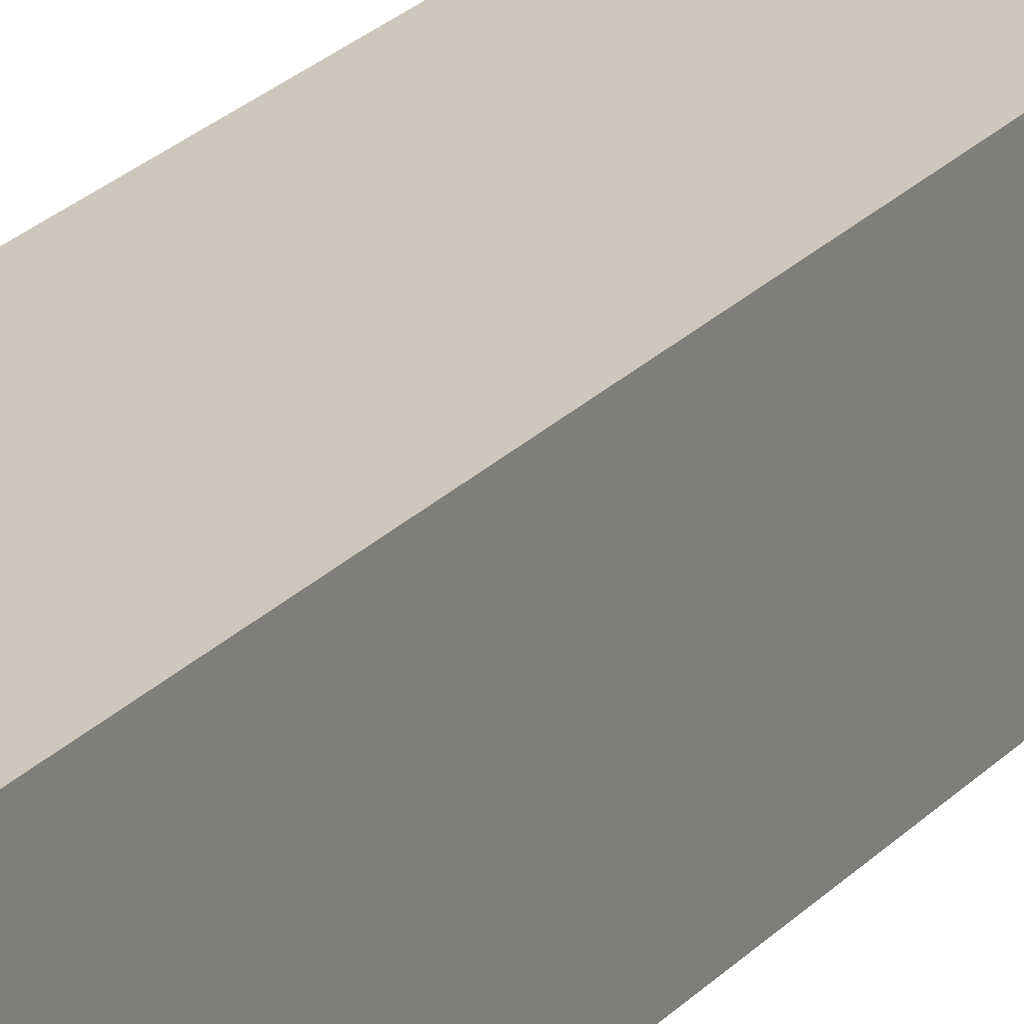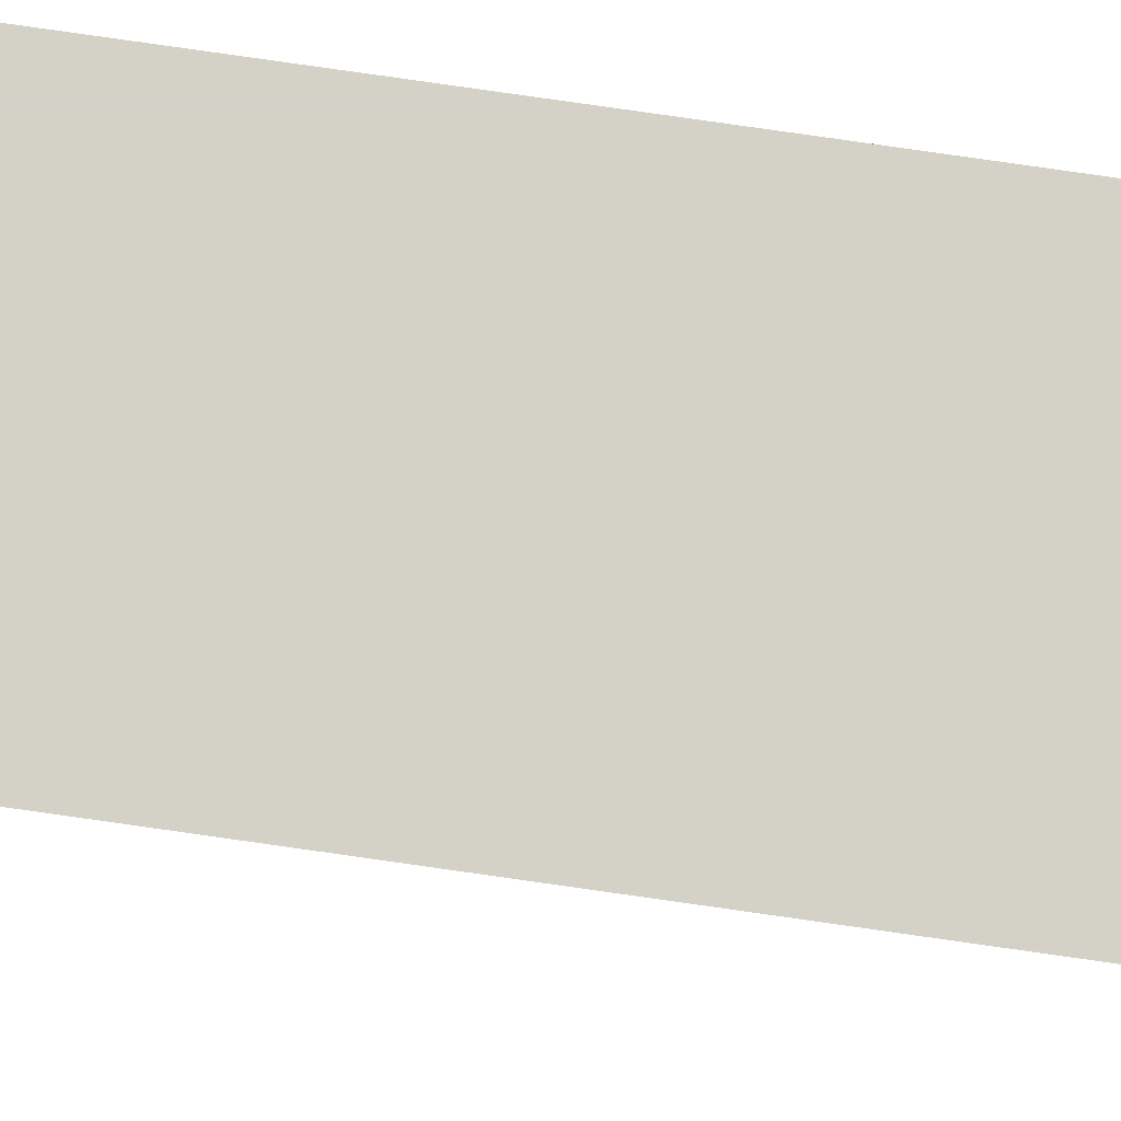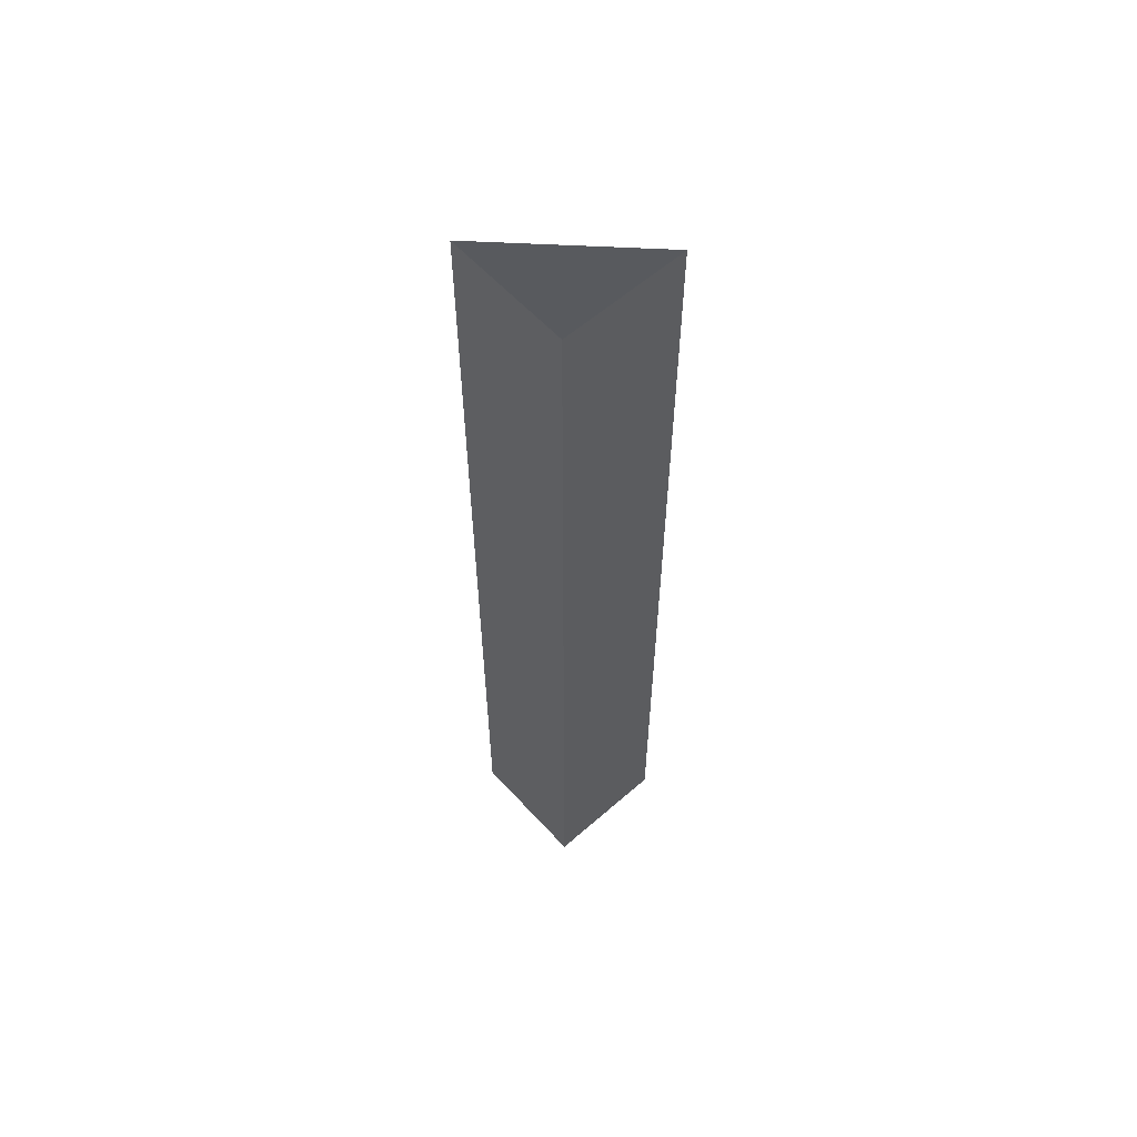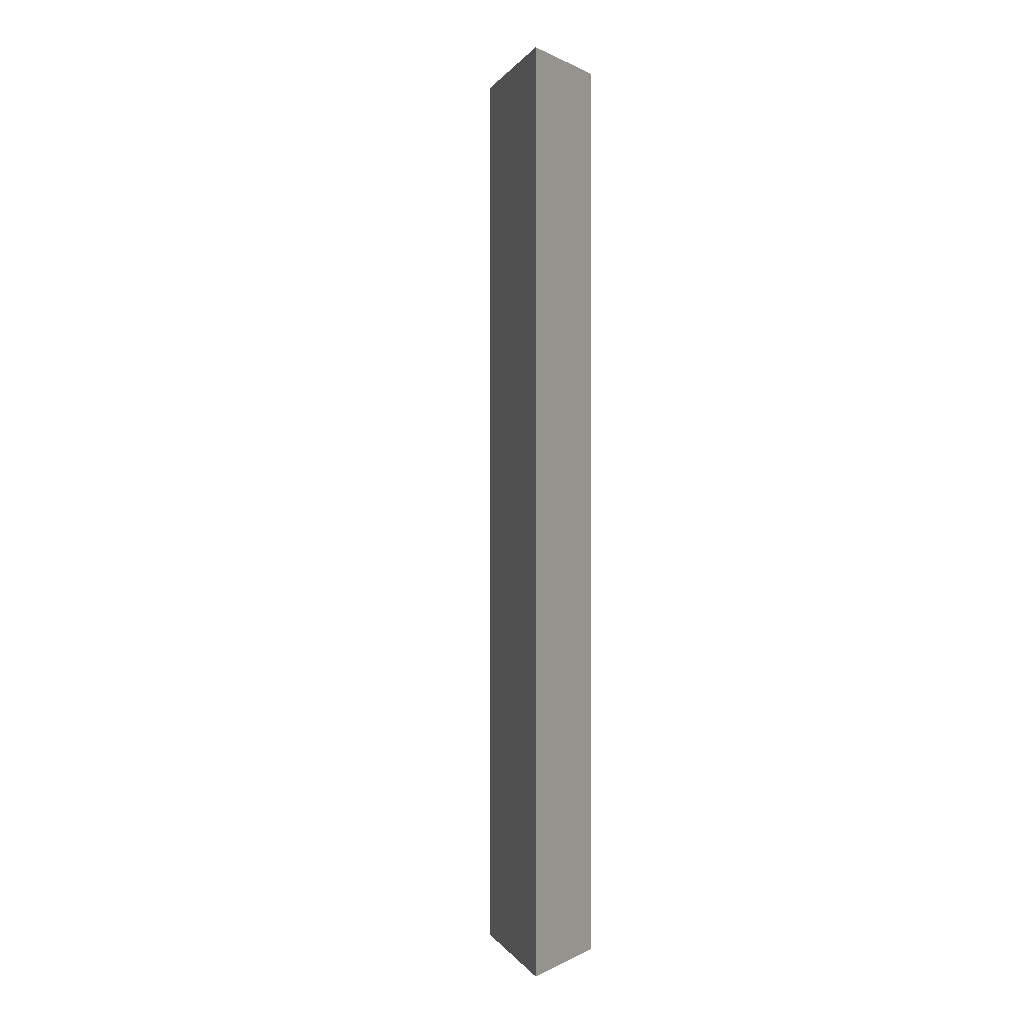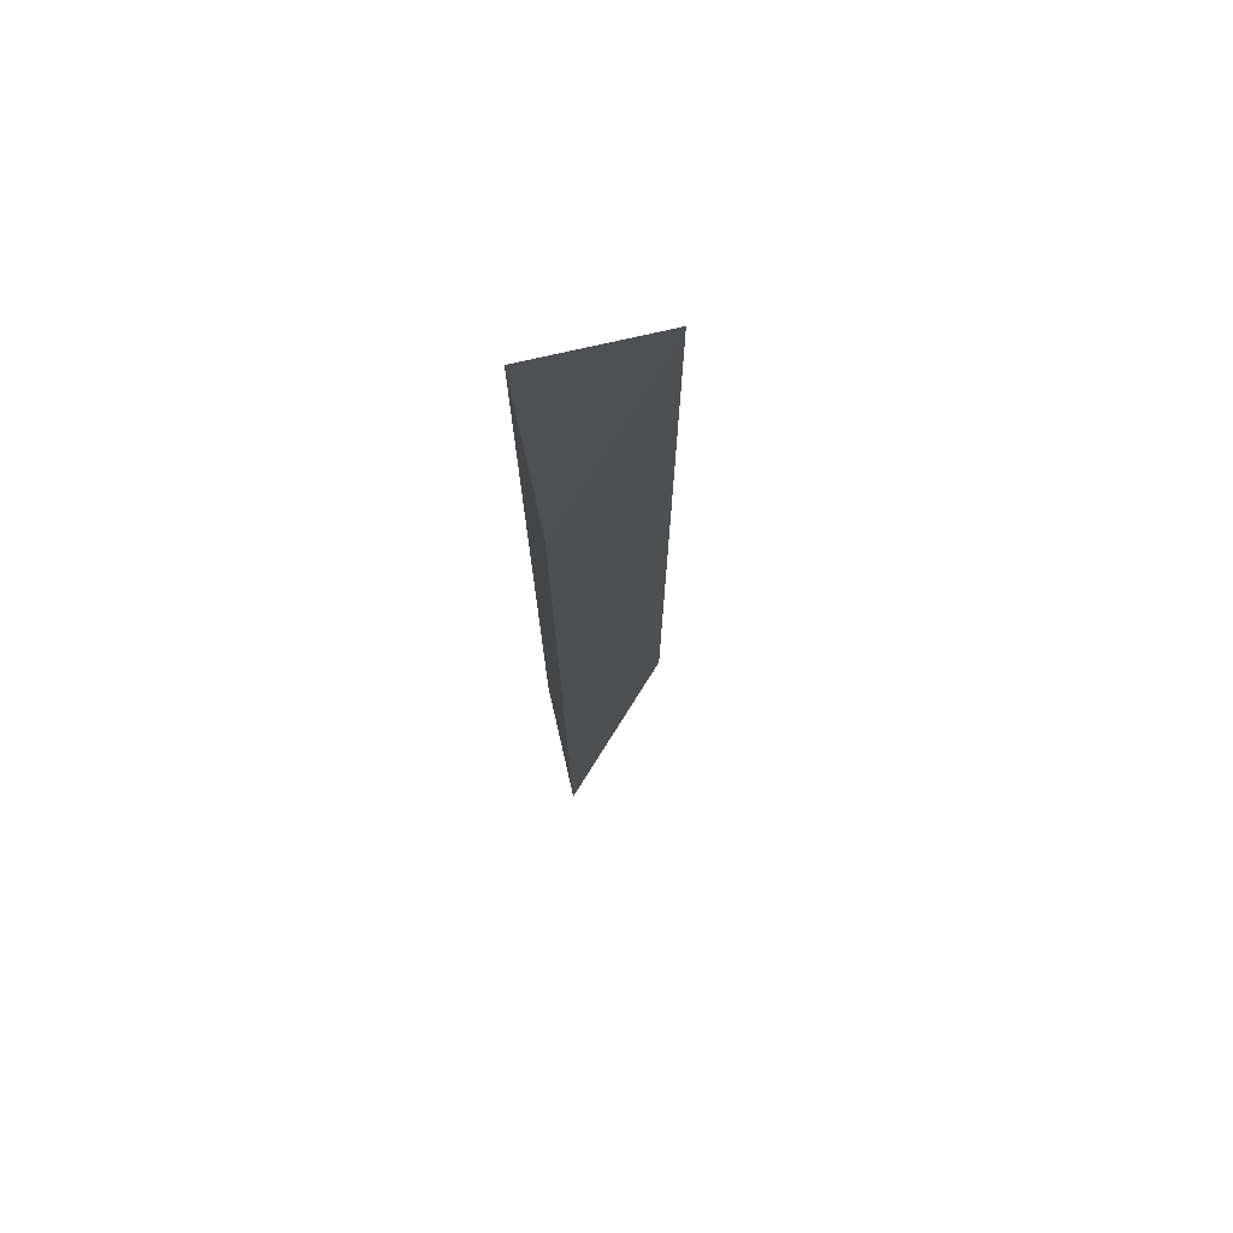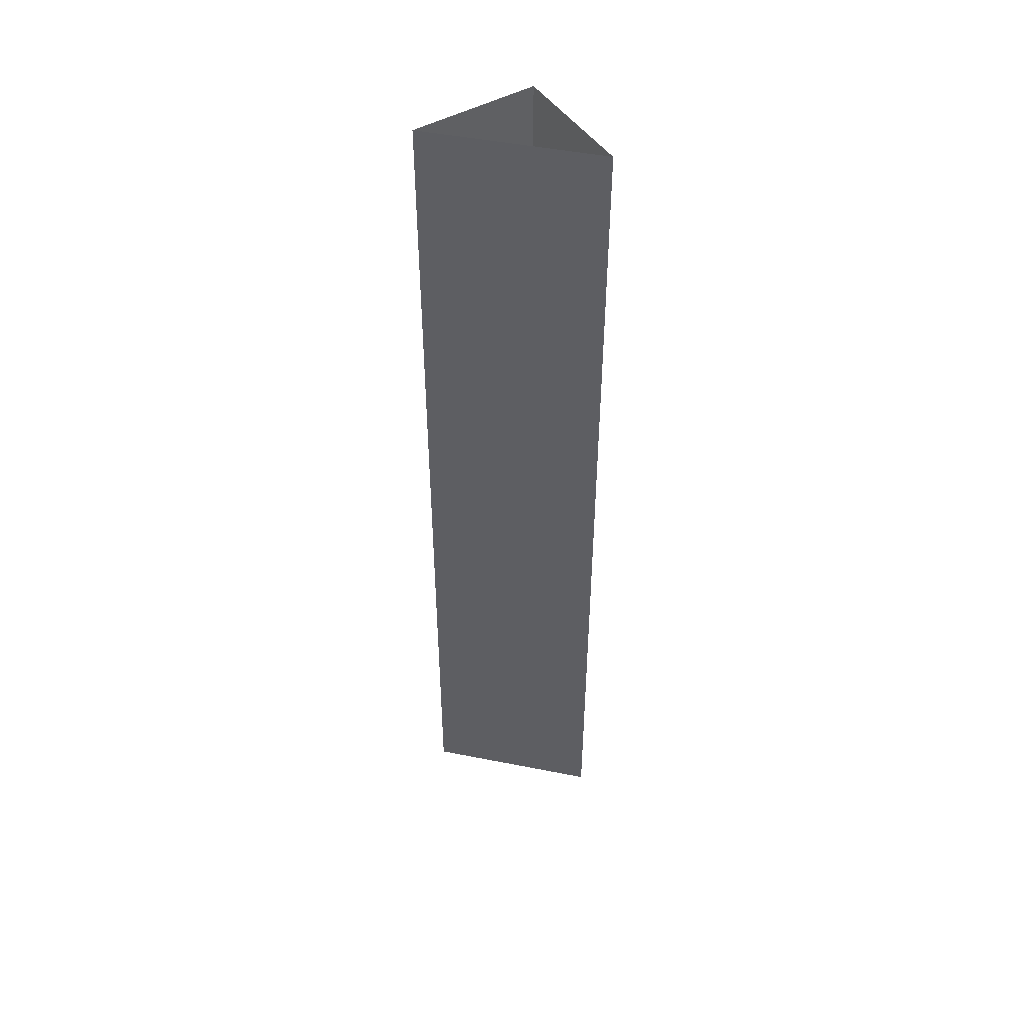
<metadata>
{"format":"obj","ext":"obj","renderer":"f3d","projection":"perspective","resolution":1024,"background":"white","views":[{"elev":21.9,"azim":-150.9,"up":"+Z"},{"elev":79.8,"azim":98.1,"up":"+Z"},{"elev":59.1,"azim":-42.0,"up":"+Y"},{"elev":0.2,"azim":-150.7,"up":"+Y"},{"elev":74.8,"azim":77.0,"up":"+Y"},{"elev":47.5,"azim":147.6,"up":"+Y"}]}
</metadata>
<code>
o wall/1912/corner_diagonal
v -64 -240 64
v -64 -240 32
v -32 -240 64
v -64 0 64
v -64 0 32
v -32 0 64
v -64 0 -128
v -64 -384 -128
v -64 -384 64
v 128 0 64
v -32 -384 64
v -160 0 -64
v -64 -240 64
v -64 -240 64
f 1 2 3
f 1 3 4
f 1 4 5
f 1 5 2
f 2 5 6
f 2 6 3
f 3 6 4

</code>
